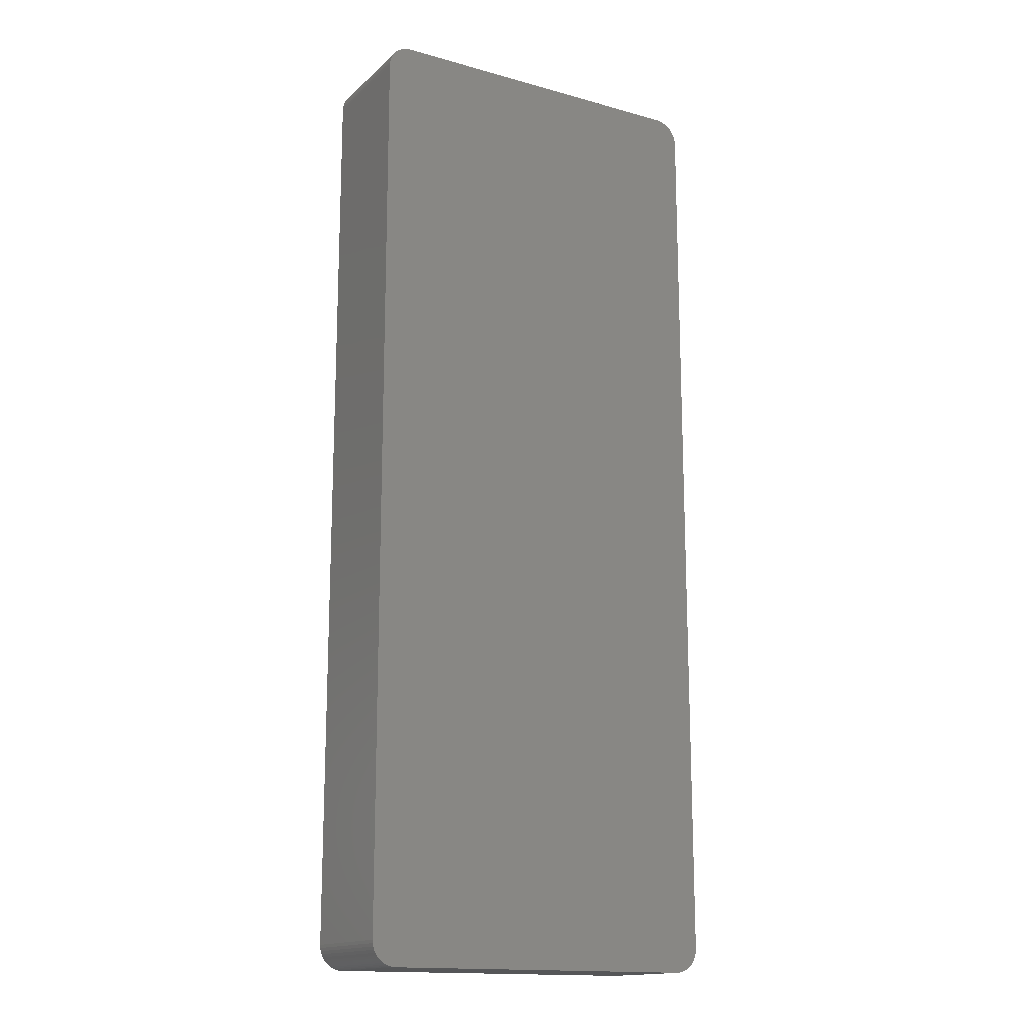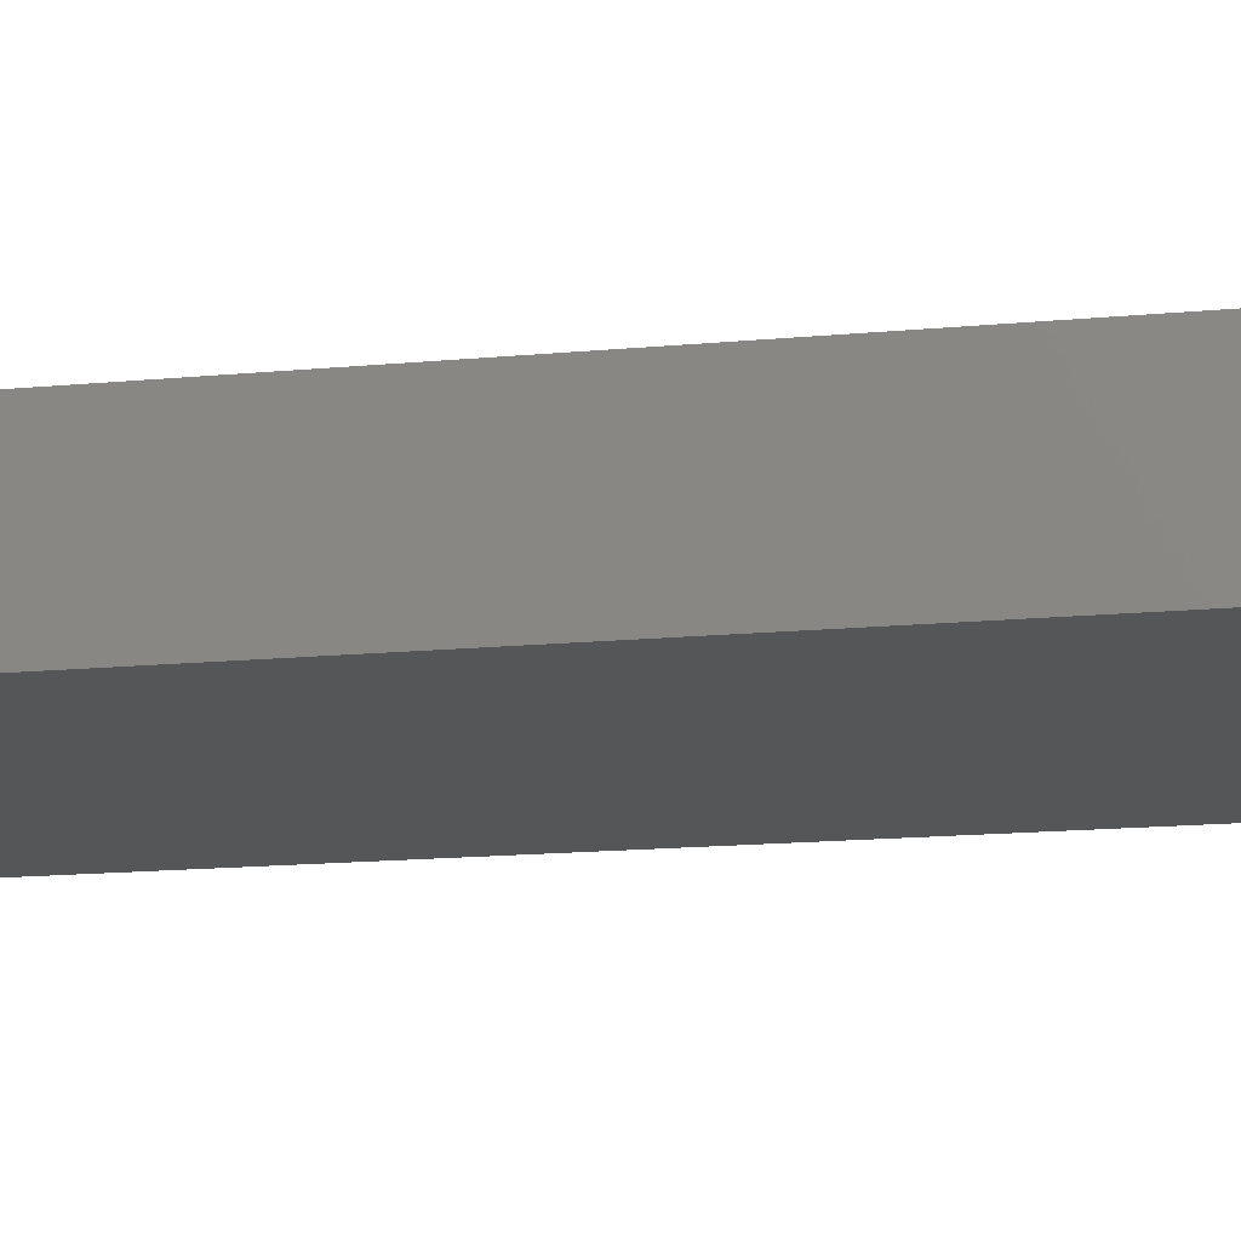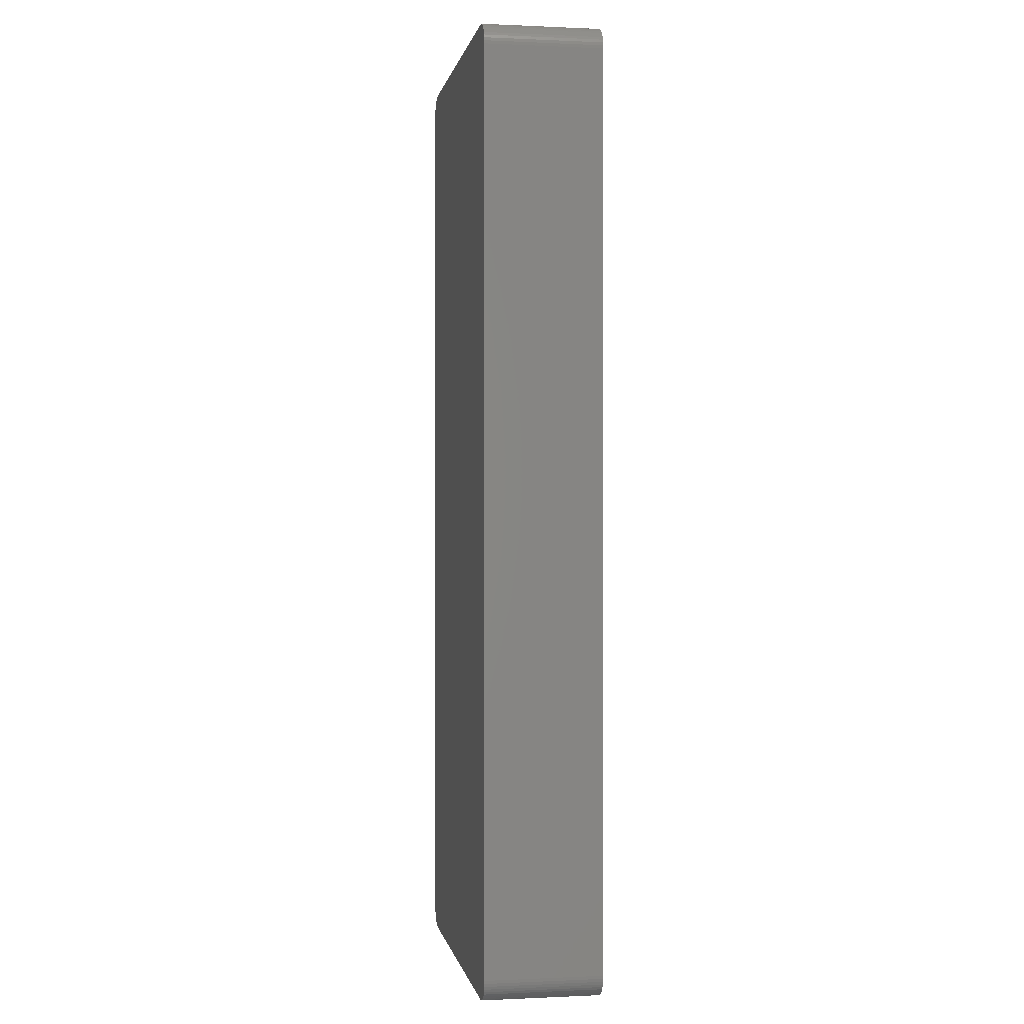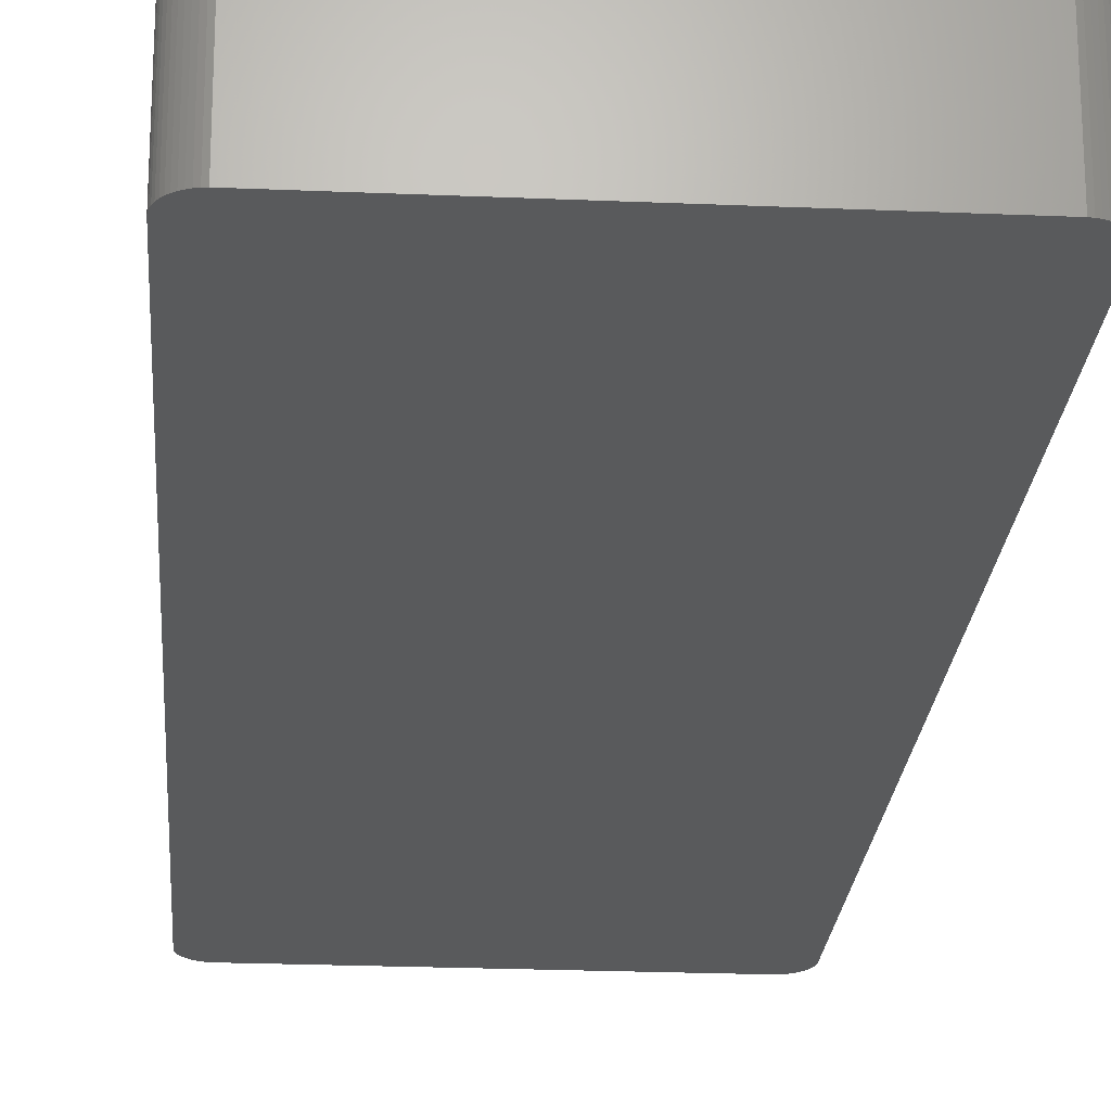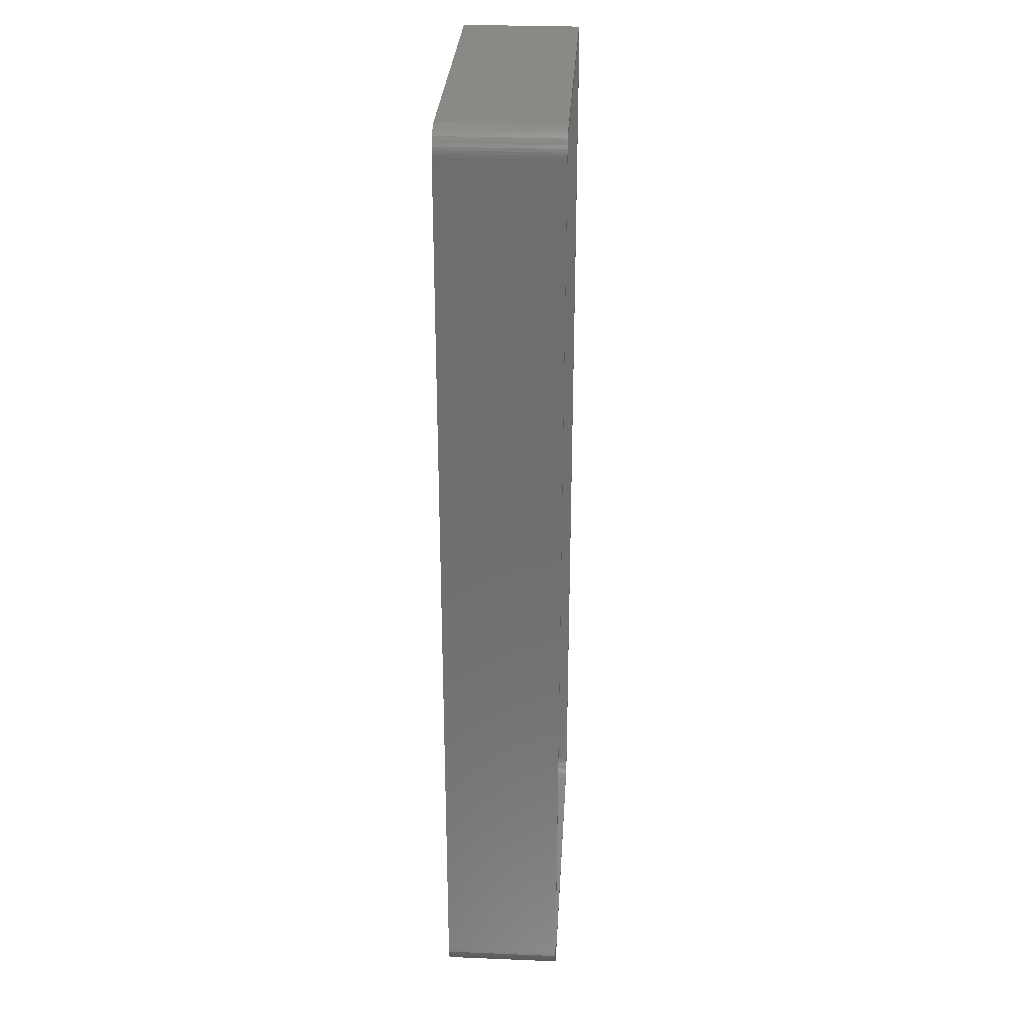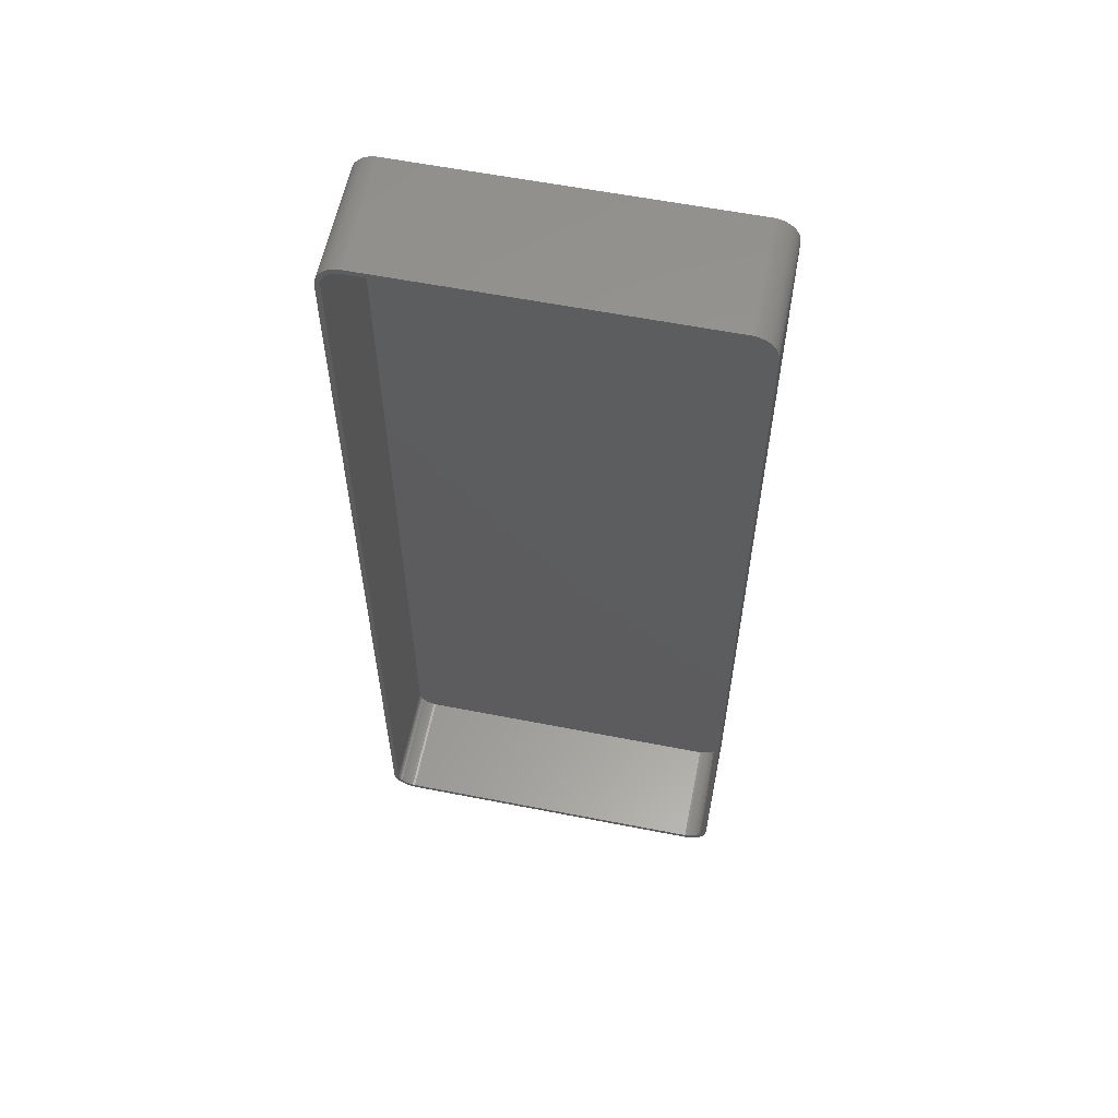
<metadata>
{"format":"stl","ext":"stl","renderer":"f3d","projection":"perspective","resolution":1024,"background":"white","views":[{"elev":-15.7,"azim":149.9,"up":"+Y"},{"elev":-15.2,"azim":101.6,"up":"+Z"},{"elev":0.1,"azim":-99.8,"up":"+Y"},{"elev":-22.6,"azim":-4.2,"up":"+Z"},{"elev":29.3,"azim":-86.6,"up":"+Y"},{"elev":59.1,"azim":11.4,"up":"+Y"}]}
</metadata>
<code>
# stl→obj: 208 verts, 412 faces
v 32.81 -97.49 0
v 33.44 -97.41 24
v 32.81 -97.49 24
v 33.44 -97.41 0
v 32.81 97.49 0
v -32.81 97.49 24
v 32.81 97.49 24
v -32.81 97.49 0
v 36.14 95.92 0
v 35.69 96.35 24
v 36.14 95.92 24
v 35.69 96.35 0
v -32.81 -97.49 0
v -32.81 -97.49 24
v -37.5 -92.5 0
v -37.5 92.5 24
v -37.5 92.5 0
v -37.5 -92.5 24
v 37.34 93.74 24
v 37.15 94.34 0
v 37.15 94.34 24
v 37.34 93.74 0
v -35.69 96.35 0
v -36.14 95.92 24
v -35.69 96.35 24
v -36.14 95.92 0
v 37.5 -92.5 24
v 37.5 92.5 0
v 37.5 92.5 24
v 37.5 -92.5 0
v 36.5 92.5 24
v 37.46 93.13 24
v 36.47 93 24
v 36.5 -92.5 24
v 36.37 93.49 24
v 37.46 -93.13 24
v 36.22 93.97 24
v 36.88 94.91 24
v 36.47 -93 24
v 36.01 94.43 24
v 36.55 95.44 24
v 37.34 -93.74 24
v 36.37 -93.49 24
v 35.74 94.85 24
v 35.42 95.24 24
v 35.05 95.58 24
v 35.18 96.72 24
v 34.64 95.88 24
v 34.63 97.02 24
v 34.2 96.12 24
v 34.05 97.26 24
v 33.74 96.3 24
v 33.44 97.41 24
v 33.25 96.43 24
v 32.75 96.49 24
v -32.75 96.49 24
v -33.25 96.43 24
v -33.44 97.41 24
v -33.74 96.3 24
v -34.05 97.26 24
v -34.2 96.12 24
v -34.63 97.02 24
v -34.64 95.88 24
v -35.18 96.72 24
v -35.05 95.58 24
v -35.42 95.24 24
v -35.74 94.85 24
v -36.55 95.44 24
v -36.01 94.43 24
v -36.88 94.91 24
v -36.22 93.97 24
v -37.34 93.74 24
v -36.37 93.49 24
v -37.15 94.34 24
v 37.15 -94.34 24
v 36.22 -93.97 24
v 36.88 -94.91 24
v 36.01 -94.43 24
v 36.55 -95.44 24
v 35.74 -94.85 24
v 36.14 -95.92 24
v 35.42 -95.24 24
v 35.69 -96.35 24
v 35.05 -95.58 24
v 35.18 -96.72 24
v 34.64 -95.88 24
v 34.63 -97.02 24
v 34.2 -96.12 24
v 34.05 -97.26 24
v 33.74 -96.3 24
v 33.25 -96.43 24
v 32.75 -96.49 24
v -32.75 -96.49 24
v -33.25 -96.43 24
v -33.44 -97.41 24
v -33.74 -96.3 24
v -34.05 -97.26 24
v -34.2 -96.12 24
v -34.63 -97.02 24
v -34.64 -95.88 24
v -35.18 -96.72 24
v -35.05 -95.58 24
v -35.69 -96.35 24
v -35.42 -95.24 24
v -36.14 -95.92 24
v -35.74 -94.85 24
v -36.55 -95.44 24
v -36.01 -94.43 24
v -36.88 -94.91 24
v -36.22 -93.97 24
v -37.15 -94.34 24
v -36.37 -93.49 24
v -37.34 -93.74 24
v -36.47 -93 24
v -37.46 -93.13 24
v -36.5 -92.5 24
v -36.5 92.5 24
v -36.47 93 24
v -37.46 93.13 24
v -36.55 95.44 0
v 34.05 97.26 0
v 33.44 97.41 0
v 37.46 93.13 0
v -36.14 -95.92 0
v -35.69 -96.35 0
v -37.46 -93.13 0
v -34.05 97.26 0
v -34.63 97.02 0
v -37.34 93.74 0
v -37.15 94.34 0
v -36.88 94.91 0
v 36.55 95.44 0
v 36.88 94.91 0
v 34.63 97.02 0
v -33.44 97.41 0
v 36.55 -95.44 0
v 36.14 -95.92 0
v 37.46 -93.13 0
v -33.44 -97.41 0
v -35.18 96.72 0
v -37.46 93.13 0
v 35.69 -96.35 0
v 34.63 -97.02 0
v 35.18 -96.72 0
v 37.34 -93.74 0
v 37.15 -94.34 0
v -36.88 -94.91 0
v -37.15 -94.34 0
v 36.88 -94.91 0
v 34.05 -97.26 0
v 35.18 96.72 0
v -34.05 -97.26 0
v -34.63 -97.02 0
v -35.18 -96.72 0
v -36.55 -95.44 0
v -37.34 -93.74 0
v -32.75 96.49 2
v 32.75 96.49 2
v 32.75 -96.49 2
v -32.75 -96.49 2
v -36.5 -92.5 2
v -36.47 -93 2
v 36.5 -92.5 2
v 36.5 92.5 2
v 36.37 93.49 2
v 36.22 93.97 2
v -34.2 -96.12 2
v -34.64 -95.88 2
v -33.25 -96.43 2
v -36.5 92.5 2
v -36.37 -93.49 2
v -36.22 -93.97 2
v 34.2 96.12 2
v 34.64 95.88 2
v 36.22 -93.97 2
v 36.37 -93.49 2
v -35.74 -94.85 2
v -35.42 -95.24 2
v -33.74 -96.3 2
v -35.05 -95.58 2
v -35.42 95.24 2
v -35.05 95.58 2
v -34.64 95.88 2
v -34.2 96.12 2
v 34.64 -95.88 2
v 34.2 -96.12 2
v 35.74 94.85 2
v 35.42 95.24 2
v 36.47 93 2
v 35.42 -95.24 2
v 35.74 -94.85 2
v 36.01 -94.43 2
v -36.01 -94.43 2
v 36.01 94.43 2
v 36.47 -93 2
v 35.05 95.58 2
v 33.74 96.3 2
v 33.25 96.43 2
v 33.74 -96.3 2
v 33.25 -96.43 2
v 35.05 -95.58 2
v -33.25 96.43 2
v -33.74 96.3 2
v -35.74 94.85 2
v -36.01 94.43 2
v -36.22 93.97 2
v -36.37 93.49 2
v -36.47 93 2
f 1 2 3
f 2 1 4
f 5 6 7
f 6 5 8
f 9 10 11
f 10 9 12
f 13 3 14
f 3 13 1
f 15 16 17
f 16 15 18
f 19 20 21
f 20 19 22
f 23 24 25
f 24 23 26
f 27 28 29
f 28 27 30
f 31 29 32
f 29 31 27
f 33 32 19
f 34 27 31
f 35 19 21
f 27 34 36
f 37 21 38
f 39 36 34
f 40 38 41
f 36 39 42
f 43 42 39
f 32 33 31
f 19 35 33
f 21 37 35
f 44 41 11
f 38 40 37
f 41 44 40
f 45 11 10
f 11 45 44
f 46 10 47
f 10 46 45
f 47 48 46
f 49 48 47
f 49 50 48
f 51 50 49
f 51 52 50
f 53 52 51
f 53 54 52
f 7 54 53
f 7 55 54
f 7 56 55
f 6 56 7
f 6 57 56
f 58 57 6
f 58 59 57
f 60 59 58
f 60 61 59
f 62 61 60
f 62 63 61
f 64 63 62
f 63 64 65
f 25 65 64
f 65 25 66
f 24 66 25
f 66 24 67
f 68 67 24
f 67 68 69
f 70 69 68
f 69 70 71
f 72 73 74
f 71 74 73
f 74 71 70
f 42 43 75
f 76 75 43
f 75 76 77
f 78 77 76
f 77 78 79
f 80 79 78
f 79 80 81
f 82 81 80
f 81 82 83
f 84 83 82
f 83 84 85
f 86 85 84
f 86 87 85
f 88 87 86
f 88 89 87
f 90 89 88
f 90 2 89
f 91 2 90
f 91 3 2
f 92 3 91
f 93 3 92
f 93 14 3
f 94 14 93
f 94 95 14
f 96 95 94
f 96 97 95
f 98 97 96
f 98 99 97
f 100 99 98
f 101 100 102
f 100 101 99
f 103 102 104
f 102 103 101
f 105 104 106
f 107 106 108
f 104 105 103
f 109 108 110
f 111 110 112
f 113 112 114
f 106 107 105
f 115 114 116
f 117 16 116
f 73 72 118
f 18 116 16
f 119 118 72
f 115 116 18
f 118 119 117
f 108 109 107
f 117 119 16
f 110 111 109
f 112 113 111
f 114 115 113
f 120 24 26
f 24 120 68
f 121 53 51
f 53 121 122
f 32 22 19
f 22 32 123
f 124 103 105
f 103 124 125
f 126 18 15
f 18 126 115
f 127 62 60
f 62 127 128
f 129 74 130
f 74 129 72
f 130 70 131
f 70 130 74
f 122 7 53
f 7 122 5
f 38 132 41
f 132 38 133
f 134 51 49
f 51 134 121
f 29 123 32
f 123 29 28
f 8 58 6
f 58 8 135
f 81 136 79
f 136 81 137
f 36 30 27
f 30 36 138
f 139 14 95
f 14 139 13
f 135 60 58
f 60 135 127
f 140 25 64
f 25 140 23
f 128 64 62
f 64 128 140
f 131 68 120
f 68 131 70
f 141 72 129
f 72 141 119
f 17 119 141
f 119 17 16
f 41 9 11
f 9 41 132
f 21 133 38
f 133 21 20
f 142 81 83
f 81 142 137
f 143 85 87
f 85 143 144
f 75 145 42
f 145 75 146
f 147 111 148
f 111 147 109
f 1 30 138
f 30 15 28
f 1 138 145
f 17 28 15
f 1 145 146
f 5 28 17
f 1 146 149
f 28 5 123
f 1 149 136
f 123 5 22
f 1 136 137
f 22 5 20
f 1 137 142
f 20 5 133
f 1 142 144
f 133 5 132
f 1 144 143
f 30 1 15
f 1 143 150
f 132 5 9
f 1 150 4
f 151 5 134
f 134 5 121
f 121 5 122
f 15 1 13
f 9 5 12
f 15 13 139
f 12 5 151
f 15 139 152
f 5 17 8
f 15 152 153
f 8 17 135
f 15 153 154
f 135 17 127
f 15 154 125
f 127 17 128
f 15 125 124
f 128 17 140
f 15 124 155
f 140 17 23
f 15 155 147
f 23 17 26
f 15 147 148
f 26 17 120
f 15 148 156
f 120 17 131
f 15 156 126
f 131 17 130
f 130 17 129
f 129 17 141
f 151 49 47
f 49 151 134
f 12 47 10
f 47 12 151
f 150 87 89
f 87 150 143
f 42 138 36
f 138 42 145
f 77 146 75
f 146 77 149
f 79 149 77
f 149 79 136
f 152 95 97
f 95 152 139
f 148 113 156
f 113 148 111
f 124 107 155
f 107 124 105
f 153 97 99
f 97 153 152
f 4 89 2
f 89 4 150
f 144 83 85
f 83 144 142
f 156 115 126
f 115 156 113
f 155 109 147
f 109 155 107
f 125 101 103
f 101 125 154
f 154 99 101
f 99 154 153
f 157 55 56
f 55 157 158
f 159 93 92
f 93 159 160
f 114 161 116
f 161 114 162
f 163 31 164
f 31 163 34
f 165 37 166
f 37 165 35
f 167 100 98
f 100 167 168
f 160 94 93
f 94 160 169
f 116 170 117
f 170 116 161
f 110 171 112
f 171 110 172
f 173 48 50
f 48 173 174
f 175 43 176
f 43 175 76
f 104 177 106
f 177 104 178
f 169 96 94
f 96 169 179
f 180 104 102
f 104 180 178
f 181 65 66
f 65 181 182
f 183 61 63
f 61 183 184
f 185 88 86
f 88 185 186
f 187 45 188
f 45 187 44
f 189 35 165
f 35 189 33
f 190 80 191
f 80 190 82
f 192 76 175
f 76 192 78
f 179 98 96
f 98 179 167
f 106 193 108
f 193 106 177
f 108 172 110
f 172 108 193
f 158 164 189
f 164 170 163
f 158 189 165
f 161 163 170
f 158 165 166
f 159 163 161
f 158 166 194
f 163 159 195
f 158 194 187
f 195 159 176
f 158 187 188
f 176 159 175
f 158 188 196
f 175 159 192
f 158 196 174
f 192 159 191
f 158 174 173
f 164 158 170
f 158 173 197
f 191 159 190
f 158 197 198
f 185 159 186
f 186 159 199
f 199 159 200
f 170 158 157
f 190 159 201
f 170 157 202
f 201 159 185
f 170 202 203
f 159 161 160
f 170 203 184
f 160 161 169
f 170 184 183
f 169 161 179
f 170 183 182
f 179 161 167
f 170 182 181
f 167 161 168
f 170 181 204
f 168 161 180
f 170 204 205
f 180 161 178
f 170 205 206
f 178 161 177
f 170 206 207
f 177 161 193
f 170 207 208
f 193 161 172
f 172 161 171
f 171 161 162
f 112 162 114
f 162 112 171
f 69 204 67
f 204 69 205
f 73 206 71
f 206 73 207
f 67 181 66
f 181 67 204
f 203 57 59
f 57 203 202
f 202 56 57
f 56 202 157
f 186 90 88
f 90 186 199
f 196 45 46
f 45 196 188
f 194 44 187
f 44 194 40
f 166 40 194
f 40 166 37
f 197 50 52
f 50 197 173
f 158 54 55
f 54 158 198
f 198 52 54
f 52 198 197
f 164 33 189
f 33 164 31
f 176 39 195
f 39 176 43
f 191 78 192
f 78 191 80
f 201 86 84
f 86 201 185
f 168 102 100
f 102 168 180
f 71 205 69
f 205 71 206
f 118 207 73
f 207 118 208
f 117 208 118
f 208 117 170
f 184 59 61
f 59 184 203
f 174 46 48
f 46 174 196
f 195 34 163
f 34 195 39
f 190 84 82
f 84 190 201
f 199 91 90
f 91 199 200
f 200 92 91
f 92 200 159
f 182 63 65
f 63 182 183

</code>
